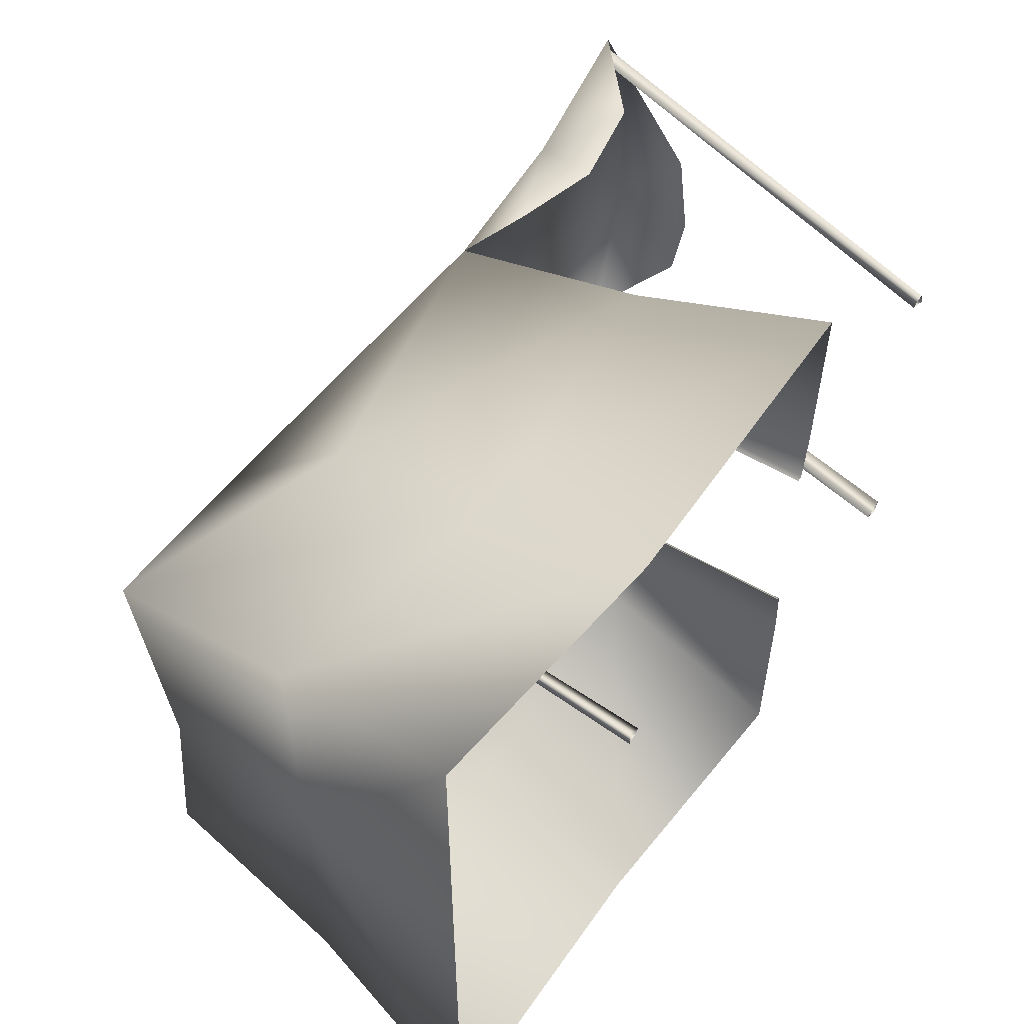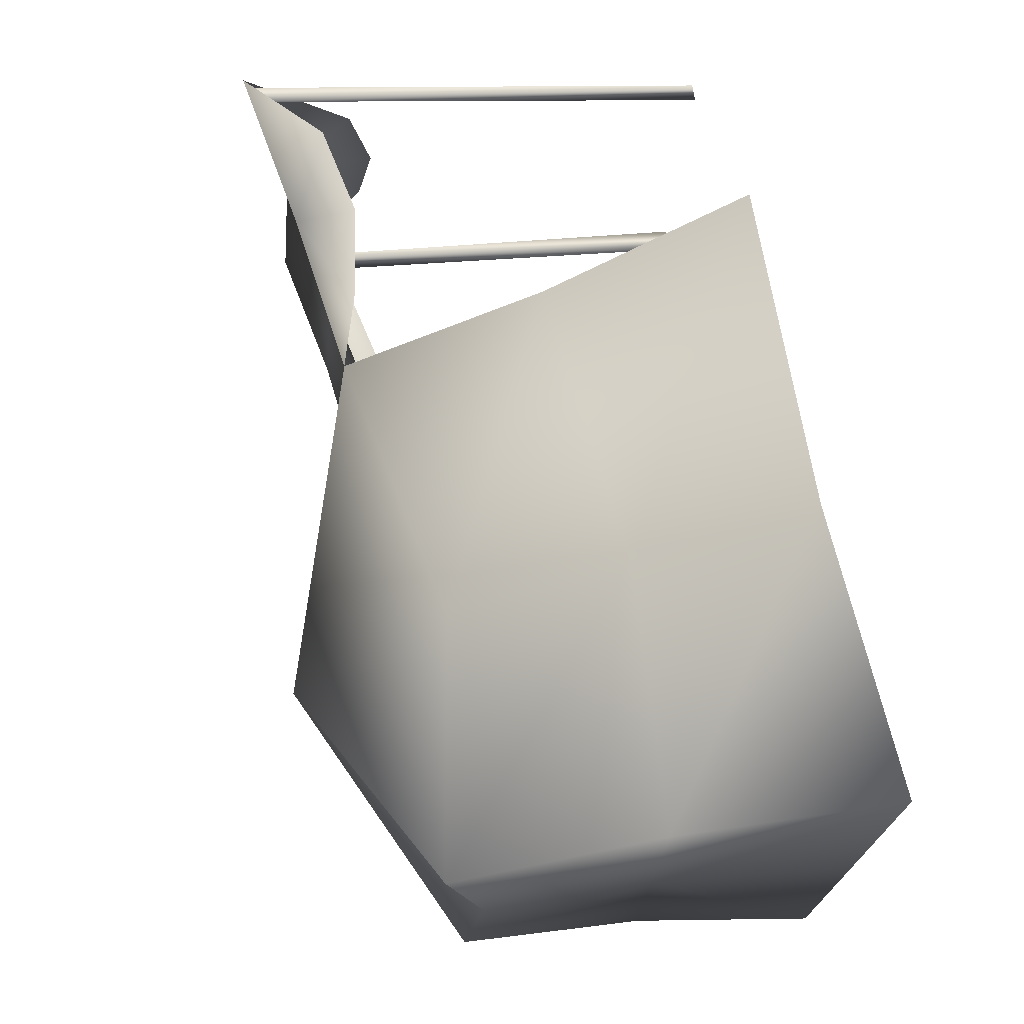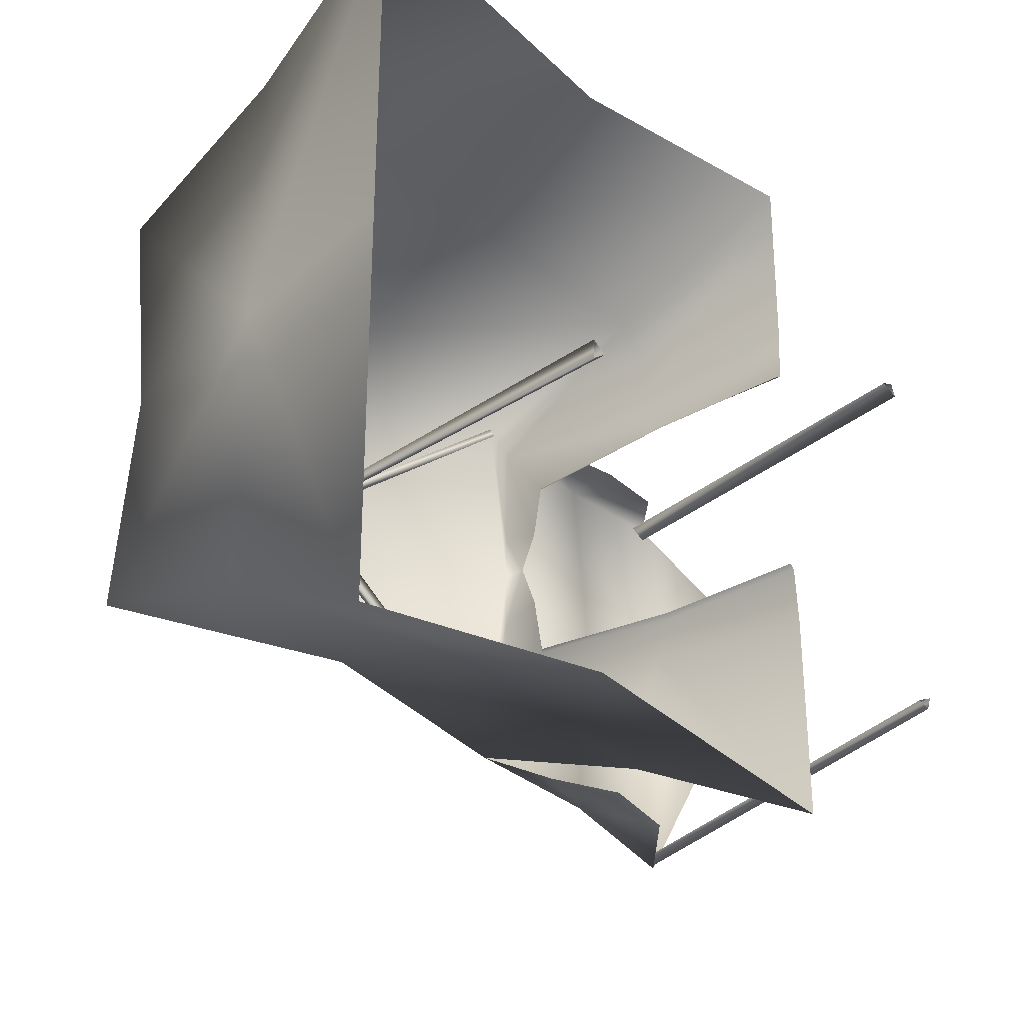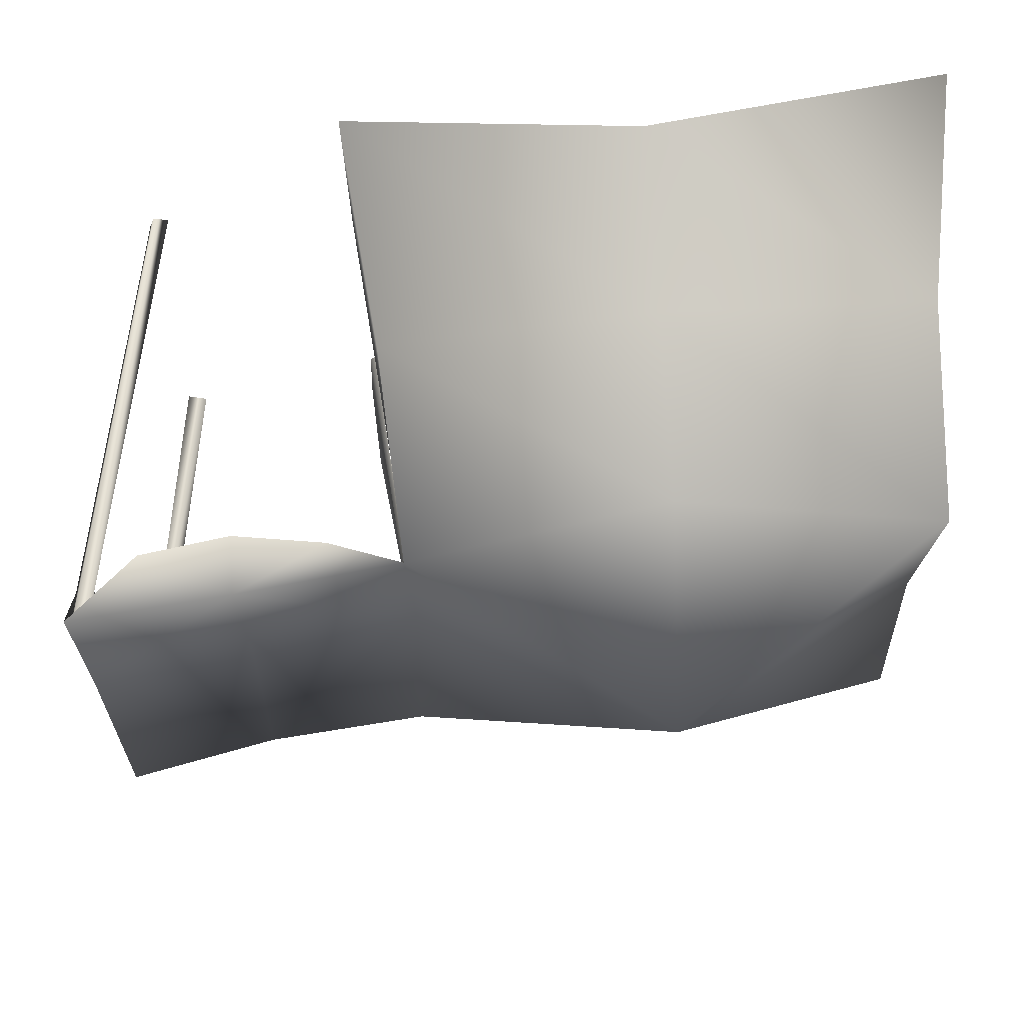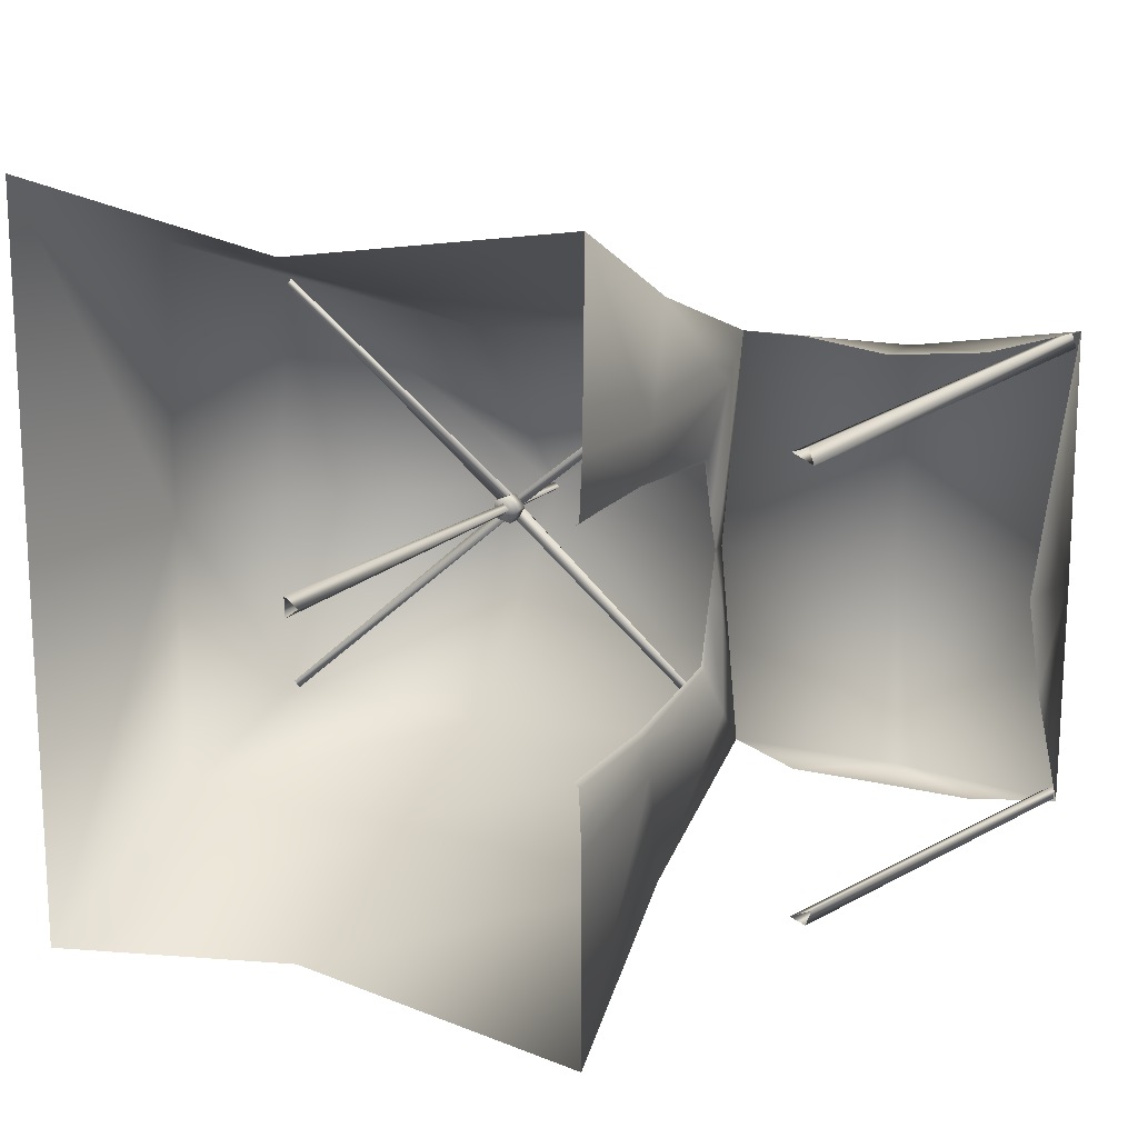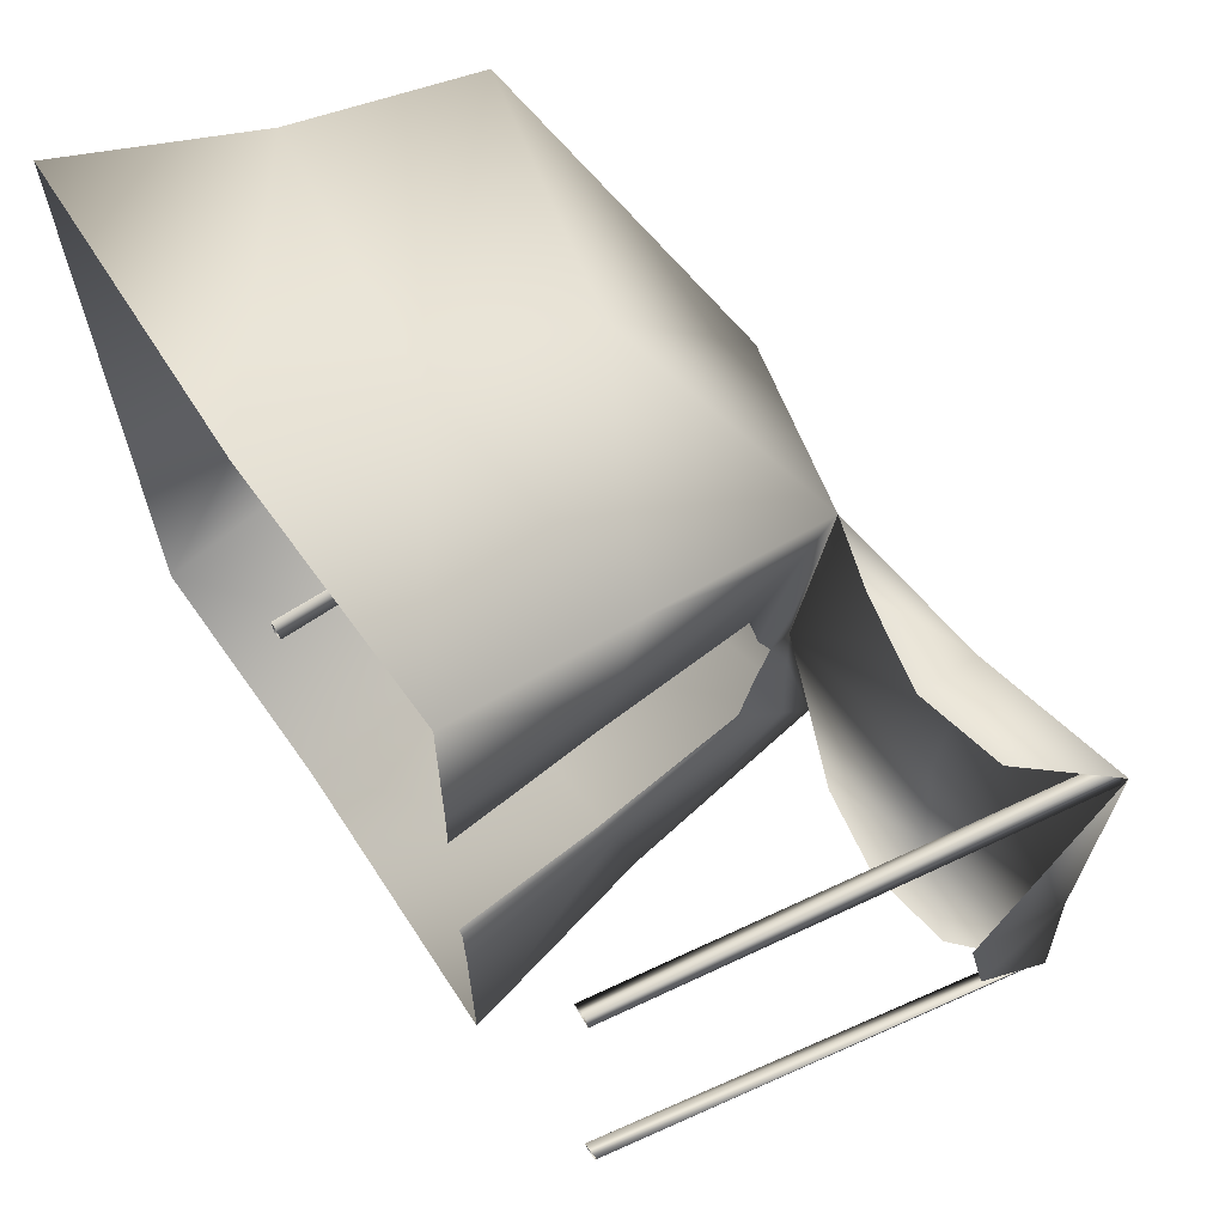
<metadata>
{"format":"obj","ext":"obj","renderer":"f3d","projection":"perspective","resolution":1024,"background":"white","views":[{"elev":56.3,"azim":-53.7,"up":"+Z"},{"elev":72.6,"azim":-101.8,"up":"+Z"},{"elev":-30.9,"azim":-45.9,"up":"+Z"},{"elev":65.3,"azim":175.6,"up":"+Z"},{"elev":15.6,"azim":27.3,"up":"+Z"},{"elev":64.9,"azim":55.8,"up":"+Z"}]}
</metadata>
<code>
o excavationtent01
v 0.01795 3.447 -0.0138
v -0.07921 3.447 -0.09679
v 0.06685 3.447 -0.1319
v 0.01795 3.582 -0.0138
v 0.1453 3.582 -0.003778
v 0.06685 3.582 -0.1319
v 0.01795 3.582 -0.0138
v 0.04778 3.582 0.1104
v 0.1453 3.582 -0.003778
v -0.091 3.582 0.05296
v 0.04778 3.582 0.1104
v -0.07921 3.582 -0.09679
v -0.091 3.582 0.05296
v 0.01795 3.582 -0.0138
v 0.06685 3.582 -0.1319
v -0.07921 3.582 -0.09679
v -0.07921 3.447 -0.09679
v -0.091 3.582 0.05296
v -0.07921 3.582 -0.09679
v -0.091 3.447 0.05296
v 0.06685 3.447 -0.1319
v -0.07921 3.582 -0.09679
v 0.06685 3.582 -0.1319
v -0.07921 3.447 -0.09679
v 0.01795 3.447 -0.0138
v 0.06685 3.447 -0.1319
v 0.1453 3.447 -0.003778
v 0.01795 3.447 -0.0138
v 0.04778 3.447 0.1104
v -0.091 3.447 0.05296
v 0.01795 3.447 -0.0138
v 0.1453 3.447 -0.003778
v 0.04778 3.447 0.1104
v -0.091 3.447 0.05296
v -0.07921 3.447 -0.09679
v 0.009394 3.593 -0.1028
v 2.201 3.441 -1.799
v 2.248 3.439 -1.741
v 0.1107 3.589 -4.5e-05
v 0.0657 3.716 -0.05324
v 2.23 3.492 -1.773
v 2.201 3.441 -1.799
v 0.009394 3.593 -0.1028
v 0.1107 3.589 -4.5e-05
v 2.248 3.439 -1.741
v 2.23 3.492 -1.773
v 0.0657 3.716 -0.05324
v -2.173 3.344 -1.892
v -2.127 3.346 -1.95
v 0.02262 3.594 -0.08624
v -0.05242 3.589 -0.01417
v -2.127 3.346 -1.95
v -2.155 3.396 -1.924
v -0.01994 3.716 -0.05276
v 0.02262 3.594 -0.08624
v -2.155 3.396 -1.924
v -2.173 3.344 -1.892
v -0.05242 3.589 -0.01417
v -0.01994 3.716 -0.05276
v 0.04079 3.593 0.07055
v -2.133 3.418 1.876
v -2.18 3.417 1.818
v -0.06823 3.589 -0.0244
v -0.01641 3.716 0.02686
v -2.161 3.469 1.85
v -2.133 3.418 1.876
v 0.04079 3.593 0.07055
v -0.06823 3.589 -0.0244
v -2.18 3.417 1.818
v -2.161 3.469 1.85
v -0.01641 3.716 0.02686
v 2.256 3.397 1.713
v 2.209 3.399 1.772
v 0.01122 3.593 0.04099
v 0.07741 3.59 -0.02074
v 2.209 3.399 1.772
v 2.238 3.45 1.746
v 0.0497 3.716 0.01228
v 0.01122 3.593 0.04099
v 0.07741 3.59 -0.02074
v 0.0497 3.716 0.01228
v 2.238 3.45 1.746
v 2.256 3.397 1.713
v 0.1453 3.447 -0.003778
v 0.06685 3.582 -0.1319
v 0.1453 3.582 -0.003778
v 0.06685 3.447 -0.1319
v 0.04778 3.447 0.1104
v 0.1453 3.582 -0.003778
v 0.04778 3.582 0.1104
v 0.1453 3.447 -0.003778
v -0.091 3.447 0.05296
v 0.04778 3.582 0.1104
v -0.091 3.582 0.05296
v 0.04778 3.447 0.1104
v 0.002855 4.412 0.02616
v 0.003244 4.411 -0.04866
v -0.02236 0.0006829 -0.1015
v -0.02331 -0.001585 0.07953
v 0.003244 4.411 -0.04866
v 0.05471 4.412 -0.0117
v 0.1022 -0.001832 -0.01209
v -0.02236 0.0006829 -0.1015
v 0.05471 4.412 -0.0117
v 0.002855 4.412 0.02616
v -0.02331 -0.001585 0.07953
v 0.1022 -0.001832 -0.01209
v 4.138 -0.02967 1.656
v 4.799 3.781 1.873
v 4.965 3.794 1.796
v 4.303 -0.02967 1.579
v 4.259 -0.02967 1.7
v 4.921 3.804 1.914
v 4.799 3.781 1.873
v 4.138 -0.02967 1.656
v 4.303 -0.02967 1.579
v 4.965 3.794 1.796
v 4.921 3.804 1.914
v 4.259 -0.02967 1.7
v 4.983 3.797 -1.858
v 4.849 3.787 -1.935
v 4.206 -0.02966 -1.718
v 4.372 -0.02966 -1.64
v 4.328 -0.02966 -1.762
v 4.206 -0.02966 -1.718
v 4.849 3.787 -1.935
v 4.97 3.808 -1.979
v 4.97 3.808 -1.979
v 4.983 3.797 -1.858
v 4.372 -0.02966 -1.64
v 4.328 -0.02966 -1.762
v 2.245 2.993 0.004559
v 2.228 3.194 -0.5322
v 2.213 3.19 -0.004281
v 2.226 3.192 0.4082
v 2.245 2.993 0.004559
v 2.213 3.19 -0.004281
v 2.243 2.744 -0.933
v 2.261 2.759 -0.9616
v 2.258 2.85 -0.3921
v 3.664 3.605 -1.823
v 4.989 3.816 -2.001
v 4.42 3.23 -1.882
v 3.664 3.086 -1.823
v 2.883 3.235 -1.882
v 2.249 3.487 -1.799
v 2.508 0.004691 0.9496
v 2.466 0.004691 0.9293
v 2.403 1.317 0.9683
v 2.365 1.317 0.9249
v 2.268 2.765 0.8352
v 2.247 2.749 0.8024
v 5.061 3.597 -0.04113
v 4.989 3.816 1.929
v 5.048 2.95 0.7448
v 4.988 2.807 -0.0109
v 5.048 2.955 -0.792
v 4.989 3.816 -2.001
v 2.883 3.235 1.808
v 3.664 3.605 1.741
v 2.266 3.443 1.77
v 3.664 3.086 1.749
v 4.42 3.23 1.808
v 4.989 3.816 1.929
v 2.365 1.317 -1.042
v 2.261 2.759 -0.9616
v 2.243 2.744 -0.933
v 2.403 1.317 -1.088
v 2.466 0.004691 -1.014
v 2.508 0.004691 -1.054
v -2.182 3.387 -1.961
v -2.182 3.183 -0.08049
v 0.01811 4.444 -0.01392
v -2.181 3.464 1.882
v 2.266 3.443 1.77
v 2.213 3.19 -0.004281
v 2.249 3.487 -1.799
v -0.01292 2.972 -1.821
v 0.01811 4.444 -0.01392
v 0.003285 3.018 1.669
v 2.403 1.317 -1.088
v 2.386 1.482 -1.444
v 2.249 3.199 -1.477
v 2.533 0.001267 -1.561
v 2.508 0.004691 -1.054
v 2.258 2.85 -0.3921
v 2.228 3.194 -0.5322
v 2.245 2.993 0.004559
v 2.261 2.759 -0.9616
v -2.481 0.001268 -3.331
v -2.263 1.722 0.03236
v -2.264 1.722 -2.442
v -2.481 0.001268 0.01348
v -2.481 0.001268 3.161
v -2.182 3.387 -1.961
v -2.262 1.722 2.431
v -2.181 3.464 1.882
v -2.182 3.183 -0.08049
v 2.532 0.001267 -3.331
v -0.01046 0.001266 -2.971
v 2.35 1.722 -2.442
v -0.01046 1.507 -2.302
v 2.249 3.487 -1.799
v -0.01292 2.972 -1.821
v -2.481 0.001268 -3.331
v -2.264 1.722 -2.442
v -2.182 3.387 -1.961
v 2.247 2.749 0.8024
v 2.258 2.85 0.3417
v 2.268 2.765 0.8352
v 2.258 2.85 0.3417
v 2.226 3.192 0.4082
v 2.249 3.196 1.375
v 2.245 2.993 0.004559
v 2.508 0.004691 0.9496
v 2.403 1.317 0.9683
v 2.533 0.001267 1.467
v 2.386 1.469 1.351
v 2.266 3.443 1.77
v 3.664 3.605 1.741
v 2.213 3.19 -0.004281
v 4.989 3.816 -2.001
v 3.664 3.605 -1.823
v 5.061 3.597 -0.04113
v 3.664 3.451 -0.04113
v 2.249 3.487 -1.799
v 4.989 3.816 1.929
v 2.266 3.443 1.77
v 0.003285 3.018 1.669
v 2.366 1.722 2.312
v 0.007634 1.507 2.17
v -2.181 3.464 1.882
v -2.262 1.722 2.431
v -2.481 0.001268 3.161
v 0.007634 0.001266 2.683
v 2.552 0.001267 3.043
v 2.386 1.469 1.351
v 2.552 0.001267 3.043
v 2.533 0.001267 1.467
v 2.366 1.722 2.312
v 2.249 3.196 1.375
v 2.266 3.443 1.77
v 2.226 3.192 0.4082
v 2.213 3.19 -0.004281
v 2.249 3.487 -1.799
v 2.213 3.19 -0.004281
v 2.249 3.199 -1.477
v 2.35 1.722 -2.442
v 2.386 1.482 -1.444
v 2.532 0.001267 -3.331
v 2.533 0.001267 -1.561
g Geoset0
f 1 2 3
f 4 5 6
f 7 8 9
f 7 10 11
f 7 12 13
f 14 15 16
f 17 18 19
f 17 20 18
f 21 22 23
f 21 24 22
f 25 26 27
f 28 29 30
f 31 32 33
f 31 34 35
f 36 37 38
f 38 39 36
f 40 41 42
f 42 43 40
f 44 45 46
f 46 47 44
f 48 49 50
f 50 51 48
f 52 53 54
f 54 55 52
f 56 57 58
f 58 59 56
f 60 61 62
f 62 63 60
f 64 65 66
f 66 67 64
f 68 69 70
f 70 71 68
f 72 73 74
f 74 75 72
f 76 77 78
f 78 79 76
f 80 81 82
f 82 83 80
f 84 85 86
f 84 87 85
f 88 89 90
f 88 91 89
f 92 93 94
f 92 95 93
f 96 97 98
f 98 99 96
f 100 101 102
f 102 103 100
f 104 105 106
f 106 107 104
f 108 109 110
f 110 111 108
f 112 113 114
f 114 115 112
f 116 117 118
f 118 119 116
f 120 121 122
f 122 123 120
f 124 125 126
f 126 127 124
f 128 129 130
f 130 131 128
g Geoset1
f 132 133 134
f 135 136 137
f 138 139 140
f 141 142 143
f 143 144 141
f 144 145 141
f 145 146 141
f 147 148 149
f 148 150 149
f 150 151 149
f 150 152 151
f 153 154 155
f 155 156 153
f 156 157 153
f 157 158 153
f 159 160 161
f 162 160 159
f 163 160 162
f 160 163 164
f 165 166 167
f 165 168 166
f 169 168 165
f 170 168 169
f 171 172 173
f 172 174 173
f 173 175 176
f 176 177 173
f 178 171 179
f 177 178 179
f 174 180 179
f 175 179 180
f 181 182 183
f 184 182 181
f 185 184 181
f 186 187 188
f 186 183 187
f 189 183 186
f 181 183 189
f 190 191 192
f 191 190 193
f 193 194 191
f 191 195 192
f 196 191 194
f 196 197 191
f 198 191 197
f 195 191 198
f 199 200 201
f 202 201 200
f 201 202 203
f 204 203 202
f 200 205 202
f 206 202 205
f 202 206 204
f 207 204 206
f 208 209 210
f 211 212 213
f 211 214 212
f 215 216 217
f 217 216 218
f 216 213 218
f 216 210 213
f 210 211 213
f 219 220 221
f 222 223 224
f 225 224 223
f 223 226 221
f 221 225 223
f 225 221 220
f 224 225 220
f 220 227 224
f 228 229 230
f 231 230 229
f 229 232 231
f 233 231 232
f 234 235 233
f 231 233 235
f 235 236 231
f 230 231 236
f 237 238 239
f 237 240 238
f 241 240 237
f 241 242 240
f 243 242 241
f 244 242 243
f 245 246 133
f 245 133 247
f 247 248 245
f 249 248 247
f 248 249 250
f 249 251 250

</code>
